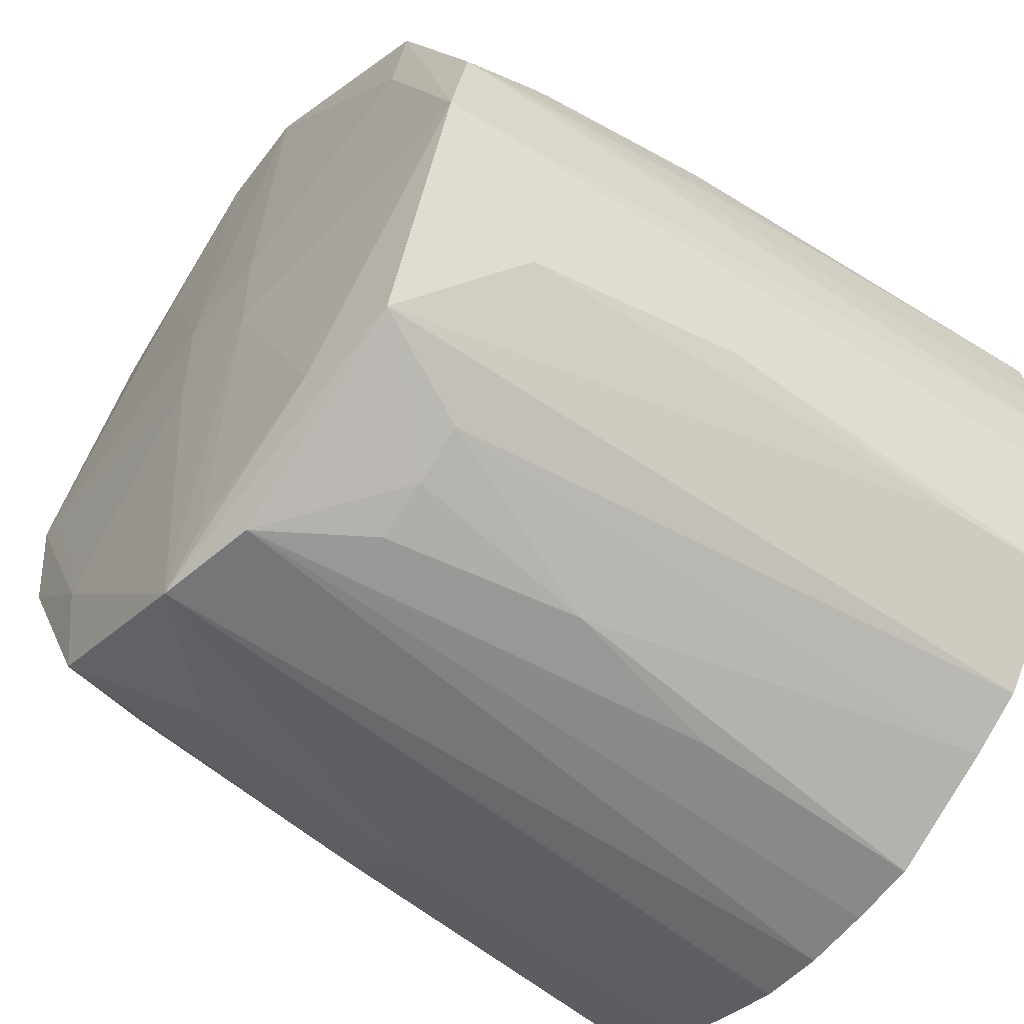
<metadata>
{"format":"obj","ext":"obj","renderer":"f3d","projection":"perspective","resolution":1024,"background":"white","views":[{"elev":-53.6,"azim":-128.0,"up":"+Y"}]}
</metadata>
<code>
v -0.02161 0.02161 -0.02741
v -0.02493 0.02502 0.03199
v -0.01609 0.03175 0.03199
v -0.02161 0.01297 -0.0286
v -0.004323 0.03026 -0.0286
v -0.004323 0.004322 -0.03008
v -0.02161 0.02161 -0.02741
v -0.004323 0.03026 -0.0286
v -0.02161 0.01297 -0.0286
v -0.02161 0.01297 -0.0286
v -0.03026 -0.004323 -0.0286
v -0.02161 0.02161 -0.02741
v -0.02529 0.01844 -0.01857
v -0.02493 0.02502 0.03199
v -0.02161 0.02161 -0.02741
v 0.03178 0.01614 0.03199
v 0.03073 0.0156 0.01176
v 0.02523 0.02513 0.03199
v 0.004323 0.03026 -0.02831
v -0.004323 0.03026 -0.0286
v 9.446e-05 0.0351 0.03199
v -0.004323 0.004322 -0.03008
v -0.004323 0.03026 -0.0286
v 0.004323 0.004322 -0.03006
v -0.004323 0.03026 -0.0286
v 0.004323 0.03026 -0.02831
v 0.004323 0.004322 -0.03006
v -0.02494 -0.02505 0.03199
v -0.03166 -0.01619 0.03199
v -0.02161 -0.02161 -0.02745
v 9.446e-05 0.0351 0.03199
v -0.004323 0.03026 -0.0286
v -0.005409 0.03474 0.03199
v -0.01402 0.02769 -0.01857
v -0.004323 0.03026 -0.0286
v -0.02161 0.02161 -0.02741
v -0.03509 -6.77e-06 0.03199
v -0.03026 -0.004323 -0.0286
v -0.03471 -0.005519 0.03199
v -0.03026 -0.004323 -0.0286
v -0.02161 -0.02161 -0.02745
v -0.02767 -0.01415 -0.01857
v -0.004323 0.004322 -0.03008
v -0.03026 -0.004323 -0.0286
v -0.02683 -6.77e-06 -0.02869
v -0.02683 -6.77e-06 -0.02869
v -0.02161 0.01297 -0.0286
v -0.004323 0.004322 -0.03008
v -0.03026 -0.004323 -0.0286
v -0.02161 0.01297 -0.0286
v -0.02683 -6.77e-06 -0.02869
v -0.03026 0.004322 -0.02716
v -0.03026 -0.004323 -0.0286
v -0.03509 -6.77e-06 0.03199
v -0.02161 0.02161 -0.02741
v -0.03026 -0.004323 -0.0286
v -0.03026 0.004322 -0.02716
v 0.03509 -6.77e-06 0.03199
v 0.03026 0.004322 -0.02854
v 0.03477 0.005485 0.03199
v 0.02523 0.02513 0.03199
v 0.03073 0.0156 0.01176
v 0.02693 0.01949 0.001652
v 0.02693 0.01949 0.001652
v 0.0237 0.02359 0.001652
v 0.02523 0.02513 0.03199
v 0.02161 0.02161 -0.02741
v 0.0237 0.02359 0.001652
v 0.02693 0.01949 0.001652
v 0.01858 0.02543 -0.01857
v 0.01297 0.03026 -0.002837
v 0.02523 0.02513 0.03199
v 0.02523 0.02513 0.03199
v 0.0237 0.02359 0.001652
v 0.01858 0.02543 -0.01857
v 0.01858 0.02543 -0.01857
v 0.0237 0.02359 0.001652
v 0.02161 0.02161 -0.02741
v 0.02161 0.02161 -0.02741
v 0.004323 0.03026 -0.02831
v 0.01858 0.02543 -0.01857
v 0.02789 0.01416 -0.01857
v 0.03026 0.004322 -0.02854
v 0.02161 0.02161 -0.02741
v 0.02161 0.02161 -0.02741
v 0.02693 0.01949 0.001652
v 0.02789 0.01416 -0.01857
v 0.02789 0.01416 -0.01857
v 0.02693 0.01949 0.001652
v 0.03073 0.0156 0.01176
v 0.02523 0.02513 0.03199
v 0.01297 0.03026 -0.002837
v 0.02051 0.0281 0.03199
v 0.005573 0.03458 0.03199
v 0.004323 0.03026 -0.02831
v 9.446e-05 0.0351 0.03199
v 0.004323 0.03026 -0.02831
v 0.005573 0.03458 0.03199
v 0.01032 0.03147 0.001652
v 0.01297 0.02161 -0.02854
v 0.004323 0.03026 -0.02831
v 0.02161 0.02161 -0.02741
v 0.01297 0.02161 -0.02854
v 0.004323 0.004322 -0.03006
v 0.004323 0.03026 -0.02831
v 0.02542 -0.01841 -0.01857
v 0.03026 -0.01297 -0.003214
v 0.02524 -0.02516 0.03199
v 9.446e-05 -0.03509 0.03199
v -0.004323 -0.03026 -0.02709
v 0.004323 -0.03026 -0.02854
v -0.004323 -0.03026 -0.02709
v -0.02161 -0.02161 -0.02745
v 0.004323 -0.03026 -0.02854
v -0.004323 0.004322 -0.03008
v 0.004323 0.004322 -0.03006
v -0.004323 -0.004323 -0.03007
v -0.004323 -0.004323 -0.03007
v -0.03026 -0.004323 -0.0286
v -0.004323 0.004322 -0.03008
v -0.005378 -0.03456 0.03199
v -0.004323 -0.03026 -0.02709
v 9.446e-05 -0.03509 0.03199
v -0.02161 0.02161 -0.02741
v -0.01609 0.03175 0.03199
v -0.01806 0.02499 -0.01857
v -0.01806 0.02499 -0.01857
v -0.01402 0.02769 -0.01857
v -0.02161 0.02161 -0.02741
v -0.004323 0.03026 -0.0286
v -0.01402 0.02769 -0.01857
v -0.01297 0.03026 -0.0006952
v -0.01609 0.03175 0.03199
v -0.005409 0.03474 0.03199
v -0.01297 0.03026 -0.0006952
v -0.01297 0.03026 -0.0006952
v -0.005409 0.03474 0.03199
v -0.004323 0.03026 -0.0286
v -0.03026 -0.01297 -0.0007789
v -0.03471 -0.005519 0.03199
v -0.03026 -0.004323 -0.0286
v -0.03026 -0.004323 -0.0286
v -0.02767 -0.01415 -0.01857
v -0.03026 -0.01297 -0.0007789
v -0.03091 -0.01581 0.02188
v -0.02161 -0.02161 -0.02745
v -0.03166 -0.01619 0.03199
v -0.03166 -0.01619 0.03199
v -0.03026 -0.01297 -0.0007789
v -0.03091 -0.01581 0.02188
v -0.03026 0.01297 -0.00266
v -0.03367 0.01096 0.03199
v -0.03086 0.01577 0.03199
v -0.03086 0.01577 0.03199
v -0.02811 0.02048 0.03199
v -0.03026 0.01297 -0.00266
v -0.02586 0.01885 -0.00846
v -0.02811 0.02048 0.03199
v -0.02493 0.02502 0.03199
v -0.02493 0.02502 0.03199
v -0.02529 0.01844 -0.01857
v -0.02586 0.01885 -0.00846
v -0.02586 0.01885 -0.00846
v -0.02529 0.01844 -0.01857
v -0.03026 0.01297 -0.00266
v -0.03026 0.01297 -0.00266
v -0.02811 0.02048 0.03199
v -0.02586 0.01885 -0.00846
v -0.03455 0.00548 0.03199
v -0.03026 0.004322 -0.02716
v -0.03509 -6.77e-06 0.03199
v -0.03222 0.01049 0.01176
v -0.03367 0.01096 0.03199
v -0.03026 0.01297 -0.00266
v -0.03222 0.01049 0.01176
v -0.03455 0.00548 0.03199
v -0.03367 0.01096 0.03199
v -0.03026 0.004322 -0.02716
v -0.03455 0.00548 0.03199
v -0.03222 0.01049 0.01176
v 0.03073 0.0156 0.01176
v 0.03178 0.01614 0.03199
v 0.03336 0.0108 0.03199
v 0.03336 0.0108 0.03199
v 0.03477 0.005485 0.03199
v 0.03073 0.0156 0.01176
v 0.01297 0.03026 -0.002837
v 0.01858 0.02543 -0.01857
v 0.01417 0.02763 -0.01857
v 0.01417 0.02763 -0.01857
v 0.01858 0.02543 -0.01857
v 0.004323 0.03026 -0.02831
v 0.03026 0.01297 -0.002892
v 0.02789 0.01416 -0.01857
v 0.03073 0.0156 0.01176
v 0.03026 0.004322 -0.02854
v 0.02789 0.01416 -0.01857
v 0.03026 0.01297 -0.002892
v 0.03073 0.0156 0.01176
v 0.03477 0.005485 0.03199
v 0.03026 0.01297 -0.002892
v 0.03026 0.01297 -0.002892
v 0.03477 0.005485 0.03199
v 0.03026 0.004322 -0.02854
v 0.01297 0.03026 -0.002837
v 0.01102 0.03361 0.03199
v 0.01581 0.03083 0.03199
v 0.01581 0.03083 0.03199
v 0.02051 0.0281 0.03199
v 0.01297 0.03026 -0.002837
v 0.01055 0.03218 0.01176
v 0.01102 0.03361 0.03199
v 0.01297 0.03026 -0.002837
v 0.01297 0.03026 -0.002837
v 0.01032 0.03147 0.001652
v 0.01055 0.03218 0.01176
v 0.01055 0.03218 0.01176
v 0.005573 0.03458 0.03199
v 0.01102 0.03361 0.03199
v 0.01055 0.03218 0.01176
v 0.01032 0.03147 0.001652
v 0.005573 0.03458 0.03199
v 0.01297 0.03026 -0.002837
v 0.01417 0.02763 -0.01857
v 0.009769 0.02977 -0.01857
v 0.009769 0.02977 -0.01857
v 0.01417 0.02763 -0.01857
v 0.004323 0.03026 -0.02831
v 0.02161 0.02161 -0.02741
v 0.03026 0.004322 -0.02854
v 0.02161 0.01297 -0.02854
v 0.02161 0.01297 -0.02854
v 0.01297 0.02161 -0.02854
v 0.02161 0.02161 -0.02741
v 0.03026 0.004322 -0.02854
v 0.004323 0.004322 -0.03006
v 0.02161 0.01297 -0.02854
v 0.004323 0.004322 -0.03006
v 0.01297 0.02161 -0.02854
v 0.02161 0.01297 -0.02854
v 0.02524 -0.02516 0.03199
v 0.03026 -0.01297 -0.003214
v 0.02817 -0.0204 0.03199
v 0.03026 -0.01297 -0.003214
v 0.03371 -0.01093 0.03199
v 0.02817 -0.0204 0.03199
v 0.03026 -0.004323 -0.02786
v 0.03026 0.004322 -0.02854
v 0.03509 -6.77e-06 0.03199
v 0.02161 -0.02161 -0.0275
v 0.02542 -0.01841 -0.01857
v 0.02371 -0.02362 0.001652
v 0.02371 -0.02362 0.001652
v 0.02542 -0.01841 -0.01857
v 0.02524 -0.02516 0.03199
v 0.02371 -0.02362 0.001652
v 0.01544 -0.03012 0.001652
v 0.02161 -0.02161 -0.0275
v 0.02524 -0.02516 0.03199
v 0.01544 -0.03012 0.001652
v 0.02371 -0.02362 0.001652
v 9.446e-05 -0.03509 0.03199
v 0.004323 -0.03026 -0.02854
v 0.005595 -0.03474 0.03199
v 0.005595 -0.03474 0.03199
v 0.004323 -0.03026 -0.02854
v 0.01544 -0.03012 0.001652
v 0.02161 -0.02161 -0.0275
v 0.01544 -0.03012 0.001652
v 0.01429 -0.02786 -0.01857
v 0.01429 -0.02786 -0.01857
v 0.004323 -0.03026 -0.02854
v 0.02161 -0.02161 -0.0275
v 0.01544 -0.03012 0.001652
v 0.004323 -0.03026 -0.02854
v 0.01429 -0.02786 -0.01857
v 0.004323 -0.004323 -0.03006
v -0.004323 -0.004323 -0.03007
v 0.004323 0.004322 -0.03006
v 0.004323 -0.03026 -0.02854
v -0.004323 -0.004323 -0.03007
v 0.004323 -0.004323 -0.03006
v 0.004323 -0.004323 -0.03006
v 0.004323 0.004322 -0.03006
v 0.03026 0.004322 -0.02854
v -0.02037 -0.02817 0.03199
v -0.01297 -0.03026 -0.002657
v -0.01086 -0.03373 0.03199
v -0.02494 -0.02505 0.03199
v -0.02161 -0.02161 -0.02745
v -0.01835 -0.02539 -0.01857
v -0.01835 -0.02539 -0.01857
v -0.02037 -0.02817 0.03199
v -0.02494 -0.02505 0.03199
v -0.01297 -0.03026 -0.002657
v -0.02037 -0.02817 0.03199
v -0.01835 -0.02539 -0.01857
v -0.01039 -0.03227 0.01176
v -0.01297 -0.03026 -0.002657
v -0.004323 -0.03026 -0.02709
v -0.01609 0.03175 0.03199
v -0.01297 0.03026 -0.0006952
v -0.01485 0.02932 0.001652
v -0.01485 0.02932 0.001652
v -0.01297 0.03026 -0.0006952
v -0.01402 0.02769 -0.01857
v -0.01485 0.02932 0.001652
v -0.01806 0.02499 -0.01857
v -0.01609 0.03175 0.03199
v -0.01402 0.02769 -0.01857
v -0.01806 0.02499 -0.01857
v -0.01485 0.02932 0.001652
v -0.03323 -0.01083 0.03199
v -0.03026 -0.01297 -0.0007789
v -0.03166 -0.01619 0.03199
v -0.03471 -0.005519 0.03199
v -0.03026 -0.01297 -0.0007789
v -0.03323 -0.01083 0.03199
v -0.02929 -0.01498 0.001652
v -0.03026 -0.01297 -0.0007789
v -0.02767 -0.01415 -0.01857
v -0.02929 -0.01498 0.001652
v -0.02767 -0.01415 -0.01857
v -0.02161 -0.02161 -0.02745
v -0.03026 0.01297 -0.00266
v -0.02529 0.01844 -0.01857
v -0.02761 0.01411 -0.01857
v -0.02761 0.01411 -0.01857
v -0.02966 0.009662 -0.01857
v -0.03026 0.01297 -0.00266
v -0.02761 0.01411 -0.01857
v -0.02529 0.01844 -0.01857
v -0.02161 0.02161 -0.02741
v -0.02161 0.02161 -0.02741
v -0.03026 0.004322 -0.02716
v -0.02761 0.01411 -0.01857
v -0.03026 0.004322 -0.02716
v -0.02966 0.009662 -0.01857
v -0.02761 0.01411 -0.01857
v -0.03026 0.004322 -0.02716
v -0.03222 0.01049 0.01176
v -0.0314 0.01023 0.001652
v -0.0314 0.01023 0.001652
v -0.02966 0.009662 -0.01857
v -0.03026 0.004322 -0.02716
v -0.0314 0.01023 0.001652
v -0.03222 0.01049 0.01176
v -0.03026 0.01297 -0.00266
v -0.03026 0.01297 -0.00266
v -0.02966 0.009662 -0.01857
v -0.0314 0.01023 0.001652
v 0.004323 0.03026 -0.02831
v 0.01032 0.03147 0.001652
v 0.01005 0.03062 -0.00846
v 0.01005 0.03062 -0.00846
v 0.009769 0.02977 -0.01857
v 0.004323 0.03026 -0.02831
v 0.01005 0.03062 -0.00846
v 0.01032 0.03147 0.001652
v 0.01297 0.03026 -0.002837
v 0.01297 0.03026 -0.002837
v 0.009769 0.02977 -0.01857
v 0.01005 0.03062 -0.00846
v 0.03456 -0.005465 0.03199
v 0.03026 -0.004323 -0.02786
v 0.03509 -6.77e-06 0.03199
v 0.03228 -0.01046 0.01176
v 0.03371 -0.01093 0.03199
v 0.03026 -0.01297 -0.003214
v 0.03228 -0.01046 0.01176
v 0.03456 -0.005465 0.03199
v 0.03371 -0.01093 0.03199
v 0.03026 -0.004323 -0.02786
v 0.03456 -0.005465 0.03199
v 0.03228 -0.01046 0.01176
v 0.02972 -0.009632 -0.01857
v 0.03026 -0.004323 -0.02786
v 0.03026 -0.01297 -0.003214
v 0.01092 -0.03333 0.03199
v 0.005595 -0.03474 0.03199
v 0.01544 -0.03012 0.001652
v 0.02609 -6.77e-06 -0.02869
v 0.004323 -0.004323 -0.03006
v 0.03026 0.004322 -0.02854
v -0.01297 -0.02161 -0.0286
v 0.004323 -0.03026 -0.02854
v -0.02161 -0.02161 -0.02745
v -0.03026 -0.004323 -0.0286
v -0.004323 -0.004323 -0.03007
v -0.01297 -0.02161 -0.0286
v -0.01297 -0.02161 -0.0286
v -0.02161 -0.02161 -0.02745
v -0.03026 -0.004323 -0.0286
v 0.004323 -0.004323 -0.03006
v 0.02609 -6.77e-06 -0.02869
v 0.02161 -0.01297 -0.02854
v 0.004323 -0.03026 -0.02854
v 0.004323 -0.004323 -0.03006
v 0.02161 -0.01297 -0.02854
v 0.02161 -0.02161 -0.0275
v 0.004323 -0.03026 -0.02854
v 0.02161 -0.01297 -0.02854
v 0.02161 -0.01297 -0.02854
v 0.03026 -0.004323 -0.02786
v 0.02161 -0.02161 -0.0275
v 0.03026 0.004322 -0.02854
v 0.03026 -0.004323 -0.02786
v 0.02161 -0.01297 -0.02854
v 0.02161 -0.01297 -0.02854
v 0.02609 -6.77e-06 -0.02869
v 0.03026 0.004322 -0.02854
v -0.004323 -0.03026 -0.02709
v -0.01297 -0.03026 -0.002657
v -0.009543 -0.02967 -0.01857
v -0.01086 -0.03373 0.03199
v -0.01297 -0.03026 -0.002657
v -0.01063 -0.03301 0.02188
v -0.01297 -0.03026 -0.002657
v -0.01039 -0.03227 0.01176
v -0.01063 -0.03301 0.02188
v -0.01063 -0.03301 0.02188
v -0.01039 -0.03227 0.01176
v -0.004323 -0.03026 -0.02709
v -0.01063 -0.03301 0.02188
v -0.005378 -0.03456 0.03199
v -0.01086 -0.03373 0.03199
v -0.004323 -0.03026 -0.02709
v -0.005378 -0.03456 0.03199
v -0.01063 -0.03301 0.02188
v -0.0301 -0.01539 0.01176
v -0.03091 -0.01581 0.02188
v -0.03026 -0.01297 -0.0007789
v -0.03026 -0.01297 -0.0007789
v -0.02929 -0.01498 0.001652
v -0.0301 -0.01539 0.01176
v -0.02161 -0.02161 -0.02745
v -0.03091 -0.01581 0.02188
v -0.0301 -0.01539 0.01176
v -0.0301 -0.01539 0.01176
v -0.02929 -0.01498 0.001652
v -0.02161 -0.02161 -0.02745
v 0.03026 -0.01297 -0.003214
v 0.03026 -0.004323 -0.02786
v 0.03144 -0.01019 0.001652
v 0.03144 -0.01019 0.001652
v 0.03228 -0.01046 0.01176
v 0.03026 -0.01297 -0.003214
v 0.03026 -0.004323 -0.02786
v 0.03228 -0.01046 0.01176
v 0.03144 -0.01019 0.001652
v 0.03026 -0.004323 -0.02786
v 0.02972 -0.009632 -0.01857
v 0.02769 -0.01407 -0.01857
v 0.02769 -0.01407 -0.01857
v 0.02542 -0.01841 -0.01857
v 0.02161 -0.02161 -0.0275
v 0.02161 -0.02161 -0.0275
v 0.03026 -0.004323 -0.02786
v 0.02769 -0.01407 -0.01857
v 0.03026 -0.01297 -0.003214
v 0.02542 -0.01841 -0.01857
v 0.02769 -0.01407 -0.01857
v 0.02769 -0.01407 -0.01857
v 0.02972 -0.009632 -0.01857
v 0.03026 -0.01297 -0.003214
v 0.01624 -0.0317 0.03199
v 0.01092 -0.03333 0.03199
v 0.0157 -0.03064 0.01176
v 0.0157 -0.03064 0.01176
v 0.01092 -0.03333 0.03199
v 0.01544 -0.03012 0.001652
v 0.02524 -0.02516 0.03199
v 0.01624 -0.0317 0.03199
v 0.0157 -0.03064 0.01176
v 0.0157 -0.03064 0.01176
v 0.01544 -0.03012 0.001652
v 0.02524 -0.02516 0.03199
v 9.446e-05 -0.0269 -0.02869
v -0.004323 -0.004323 -0.03007
v 0.004323 -0.03026 -0.02854
v 0.004323 -0.03026 -0.02854
v -0.01297 -0.02161 -0.0286
v 9.446e-05 -0.0269 -0.02869
v 9.446e-05 -0.0269 -0.02869
v -0.01297 -0.02161 -0.0286
v -0.004323 -0.004323 -0.03007
v -0.01297 -0.03026 -0.002657
v -0.01835 -0.02539 -0.01857
v -0.014 -0.02767 -0.01857
v -0.014 -0.02767 -0.01857
v -0.009543 -0.02967 -0.01857
v -0.01297 -0.03026 -0.002657
v -0.004323 -0.03026 -0.02709
v -0.009543 -0.02967 -0.01857
v -0.014 -0.02767 -0.01857
v -0.014 -0.02767 -0.01857
v -0.02161 -0.02161 -0.02745
v -0.004323 -0.03026 -0.02709
v -0.014 -0.02767 -0.01857
v -0.01835 -0.02539 -0.01857
v -0.02161 -0.02161 -0.02745
v 9.446e-05 0.0351 0.03199
v -0.005409 0.03474 0.03199
v 0.01092 -0.03333 0.03199
v 0.01092 -0.03333 0.03199
v -0.03086 0.01577 0.03199
v -0.03367 0.01096 0.03199
v 0.02524 -0.02516 0.03199
v 0.02817 -0.0204 0.03199
v 0.01092 -0.03333 0.03199
v 0.01092 -0.03333 0.03199
v 0.005573 0.03458 0.03199
v 9.446e-05 0.0351 0.03199
v -0.02493 0.02502 0.03199
v -0.02811 0.02048 0.03199
v 0.01092 -0.03333 0.03199
v 0.02523 0.02513 0.03199
v 0.02051 0.0281 0.03199
v 0.01092 -0.03333 0.03199
v 0.01092 -0.03333 0.03199
v -0.03323 -0.01083 0.03199
v -0.03166 -0.01619 0.03199
v 0.01092 -0.03333 0.03199
v -0.01609 0.03175 0.03199
v -0.02493 0.02502 0.03199
v 0.01092 -0.03333 0.03199
v -0.03166 -0.01619 0.03199
v -0.02494 -0.02505 0.03199
v -0.03509 -6.77e-06 0.03199
v -0.03471 -0.005519 0.03199
v 0.01092 -0.03333 0.03199
v 0.01092 -0.03333 0.03199
v 0.03178 0.01614 0.03199
v 0.02523 0.02513 0.03199
v 0.03509 -6.77e-06 0.03199
v 0.03477 0.005485 0.03199
v 0.01092 -0.03333 0.03199
v 9.446e-05 -0.03509 0.03199
v 0.005595 -0.03474 0.03199
v 0.01092 -0.03333 0.03199
v 0.01092 -0.03333 0.03199
v -0.005409 0.03474 0.03199
v -0.01609 0.03175 0.03199
v -0.02494 -0.02505 0.03199
v -0.02037 -0.02817 0.03199
v 0.01092 -0.03333 0.03199
v 0.01092 -0.03333 0.03199
v -0.005378 -0.03456 0.03199
v 9.446e-05 -0.03509 0.03199
v 0.01092 -0.03333 0.03199
v -0.03455 0.00548 0.03199
v -0.03509 -6.77e-06 0.03199
v 0.01092 -0.03333 0.03199
v 0.03336 0.0108 0.03199
v 0.03178 0.01614 0.03199
v 0.01102 0.03361 0.03199
v 0.005573 0.03458 0.03199
v 0.01092 -0.03333 0.03199
v 0.01092 -0.03333 0.03199
v 0.01581 0.03083 0.03199
v 0.01102 0.03361 0.03199
v 0.01092 -0.03333 0.03199
v 0.01624 -0.0317 0.03199
v 0.02524 -0.02516 0.03199
v -0.01086 -0.03373 0.03199
v -0.005378 -0.03456 0.03199
v 0.01092 -0.03333 0.03199
v -0.02811 0.02048 0.03199
v -0.03086 0.01577 0.03199
v 0.01092 -0.03333 0.03199
v -0.03367 0.01096 0.03199
v -0.03455 0.00548 0.03199
v 0.01092 -0.03333 0.03199
v 0.03477 0.005485 0.03199
v 0.03336 0.0108 0.03199
v 0.01092 -0.03333 0.03199
v 0.02051 0.0281 0.03199
v 0.01581 0.03083 0.03199
v 0.01092 -0.03333 0.03199
v 0.01092 -0.03333 0.03199
v 0.02817 -0.0204 0.03199
v 0.03371 -0.01093 0.03199
v 0.01092 -0.03333 0.03199
v 0.03456 -0.005465 0.03199
v 0.03509 -6.77e-06 0.03199
v 0.01092 -0.03333 0.03199
v -0.02037 -0.02817 0.03199
v -0.01086 -0.03373 0.03199
v -0.03471 -0.005519 0.03199
v -0.03323 -0.01083 0.03199
v 0.01092 -0.03333 0.03199
v 0.03371 -0.01093 0.03199
v 0.03456 -0.005465 0.03199
v 0.01092 -0.03333 0.03199
f 1 2 3
f 4 5 6
f 7 8 9
f 10 11 12
f 13 14 15
f 16 17 18
f 19 20 21
f 22 23 24
f 25 26 27
f 28 29 30
f 31 32 33
f 34 35 36
f 37 38 39
f 40 41 42
f 43 44 45
f 46 47 48
f 49 50 51
f 52 53 54
f 55 56 57
f 58 59 60
f 61 62 63
f 64 65 66
f 67 68 69
f 70 71 72
f 73 74 75
f 76 77 78
f 79 80 81
f 82 83 84
f 85 86 87
f 88 89 90
f 91 92 93
f 94 95 96
f 97 98 99
f 100 101 102
f 103 104 105
f 106 107 108
f 109 110 111
f 112 113 114
f 115 116 117
f 118 119 120
f 121 122 123
f 124 125 126
f 127 128 129
f 130 131 132
f 133 134 135
f 136 137 138
f 139 140 141
f 142 143 144
f 145 146 147
f 148 149 150
f 151 152 153
f 154 155 156
f 157 158 159
f 160 161 162
f 163 164 165
f 166 167 168
f 169 170 171
f 172 173 174
f 175 176 177
f 178 179 180
f 181 182 183
f 184 185 186
f 187 188 189
f 190 191 192
f 193 194 195
f 196 197 198
f 199 200 201
f 202 203 204
f 205 206 207
f 208 209 210
f 211 212 213
f 214 215 216
f 217 218 219
f 220 221 222
f 223 224 225
f 226 227 228
f 229 230 231
f 232 233 234
f 235 236 237
f 238 239 240
f 241 242 243
f 244 245 246
f 247 248 249
f 250 251 252
f 253 254 255
f 256 257 258
f 259 260 261
f 262 263 264
f 265 266 267
f 268 269 270
f 271 272 273
f 274 275 276
f 277 278 279
f 280 281 282
f 283 284 285
f 286 287 288
f 289 290 291
f 292 293 294
f 295 296 297
f 298 299 300
f 301 302 303
f 304 305 306
f 307 308 309
f 310 311 312
f 313 314 315
f 316 317 318
f 319 320 321
f 322 323 324
f 325 326 327
f 328 329 330
f 331 332 333
f 334 335 336
f 337 338 339
f 340 341 342
f 343 344 345
f 346 347 348
f 349 350 351
f 352 353 354
f 355 356 357
f 358 359 360
f 361 362 363
f 364 365 366
f 367 368 369
f 370 371 372
f 373 374 375
f 376 377 378
f 379 380 381
f 382 383 384
f 385 386 387
f 388 389 390
f 391 392 393
f 394 395 396
f 397 398 399
f 400 401 402
f 403 404 405
f 406 407 408
f 409 410 411
f 412 413 414
f 415 416 417
f 418 419 420
f 421 422 423
f 424 425 426
f 427 428 429
f 430 431 432
f 433 434 435
f 436 437 438
f 439 440 441
f 442 443 444
f 445 446 447
f 448 449 450
f 451 452 453
f 454 455 456
f 457 458 459
f 460 461 462
f 463 464 465
f 466 467 468
f 469 470 471
f 472 473 474
f 475 476 477
f 478 479 480
f 481 482 483
f 484 485 486
f 487 488 489
f 490 491 492
f 493 494 495
f 496 497 498
f 499 500 501
f 502 503 504
f 505 506 507
f 508 509 510
f 511 512 513
f 514 515 516
f 517 518 519
f 520 521 522
f 523 524 525
f 526 527 528
f 529 530 531
f 532 533 534
f 535 536 537
f 538 539 540
f 541 542 543
f 544 545 546
f 547 548 549
f 550 551 552
f 553 554 555
f 556 557 558
f 559 560 561
f 562 563 564
f 565 566 567
f 568 569 570
f 571 572 573
f 574 575 576
f 577 578 579
f 580 581 582
f 583 584 585
f 586 587 588
f 589 590 591
f 592 593 594

</code>
